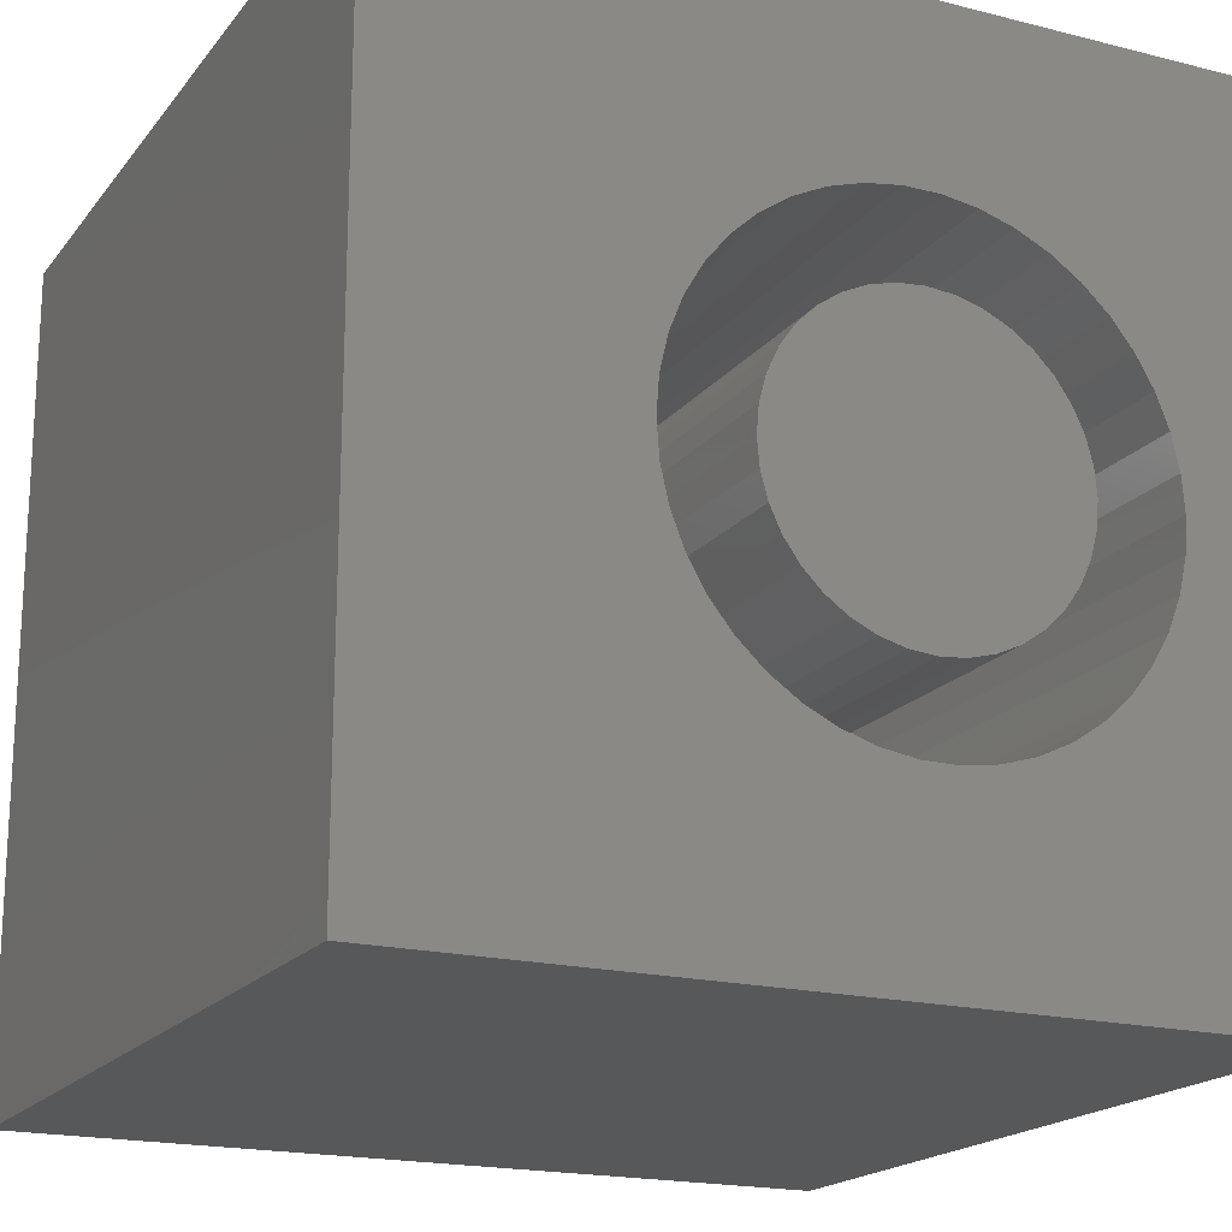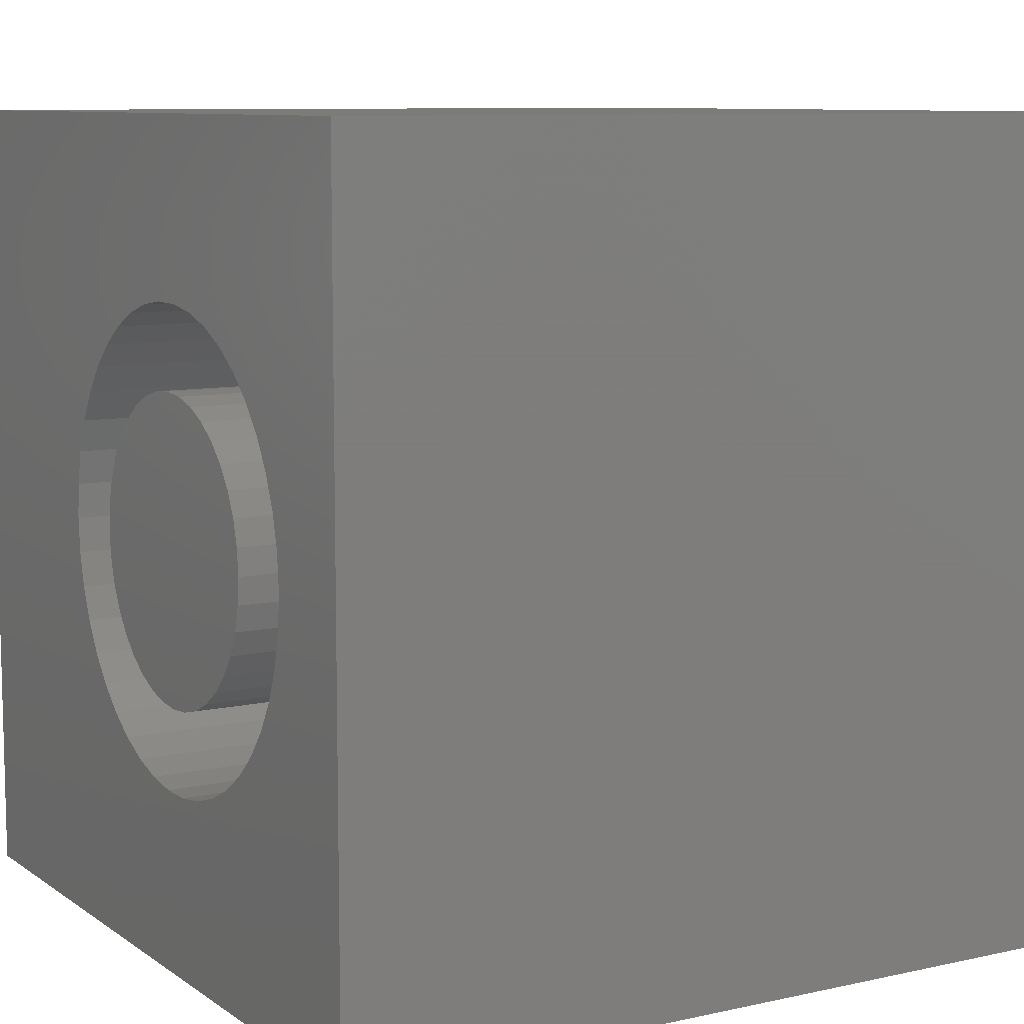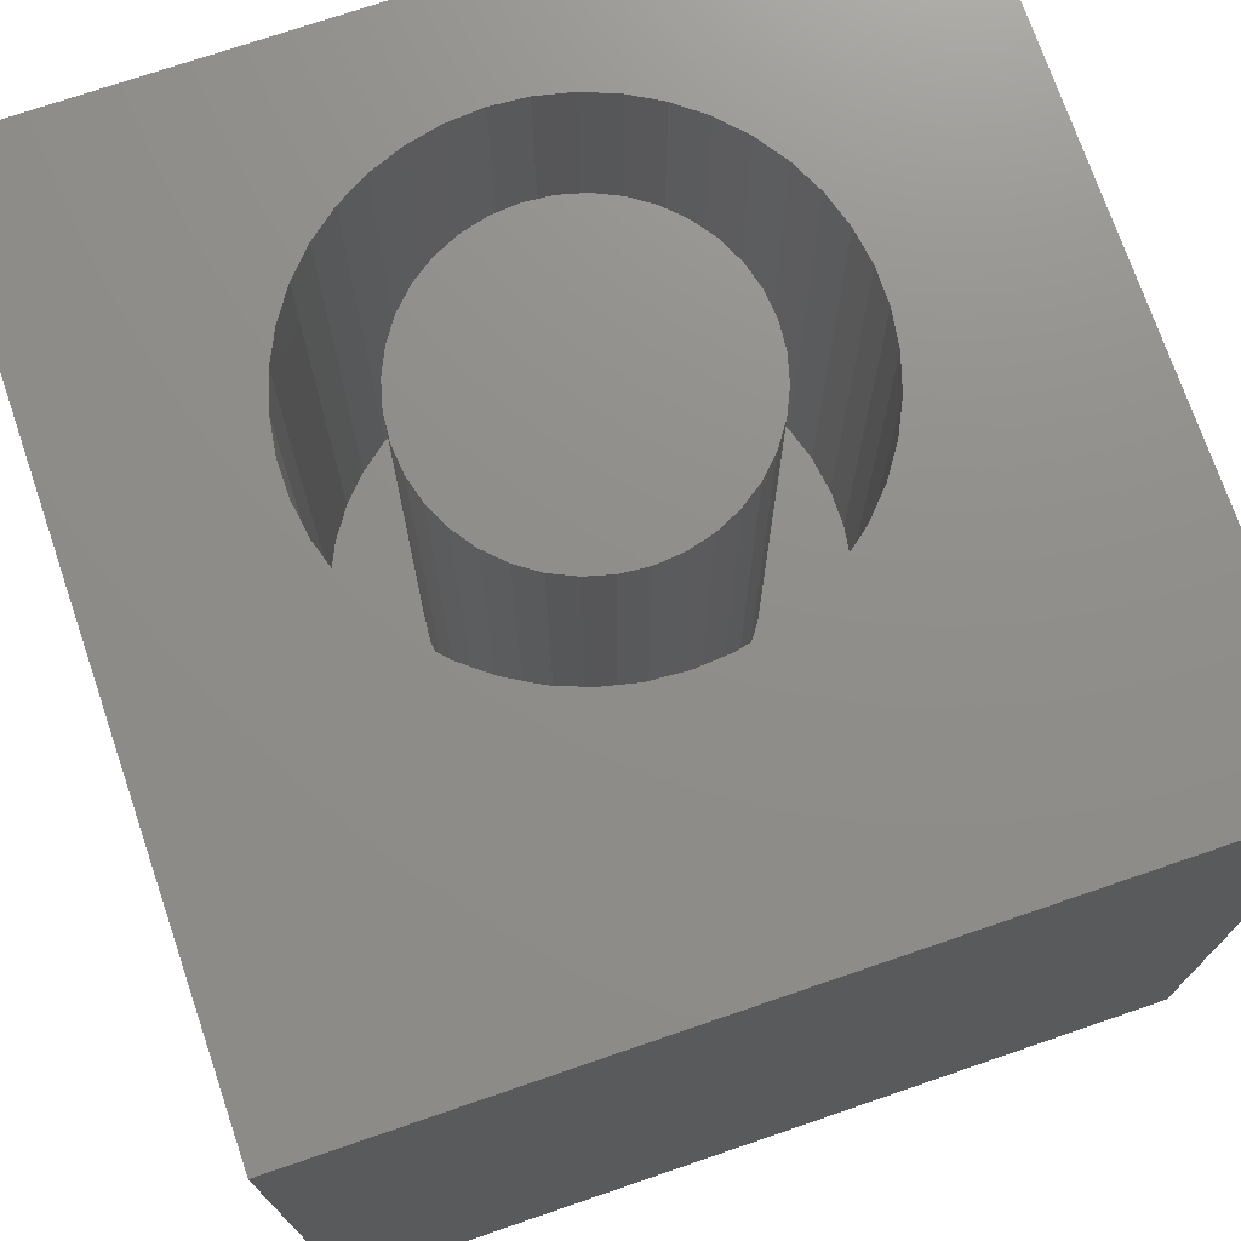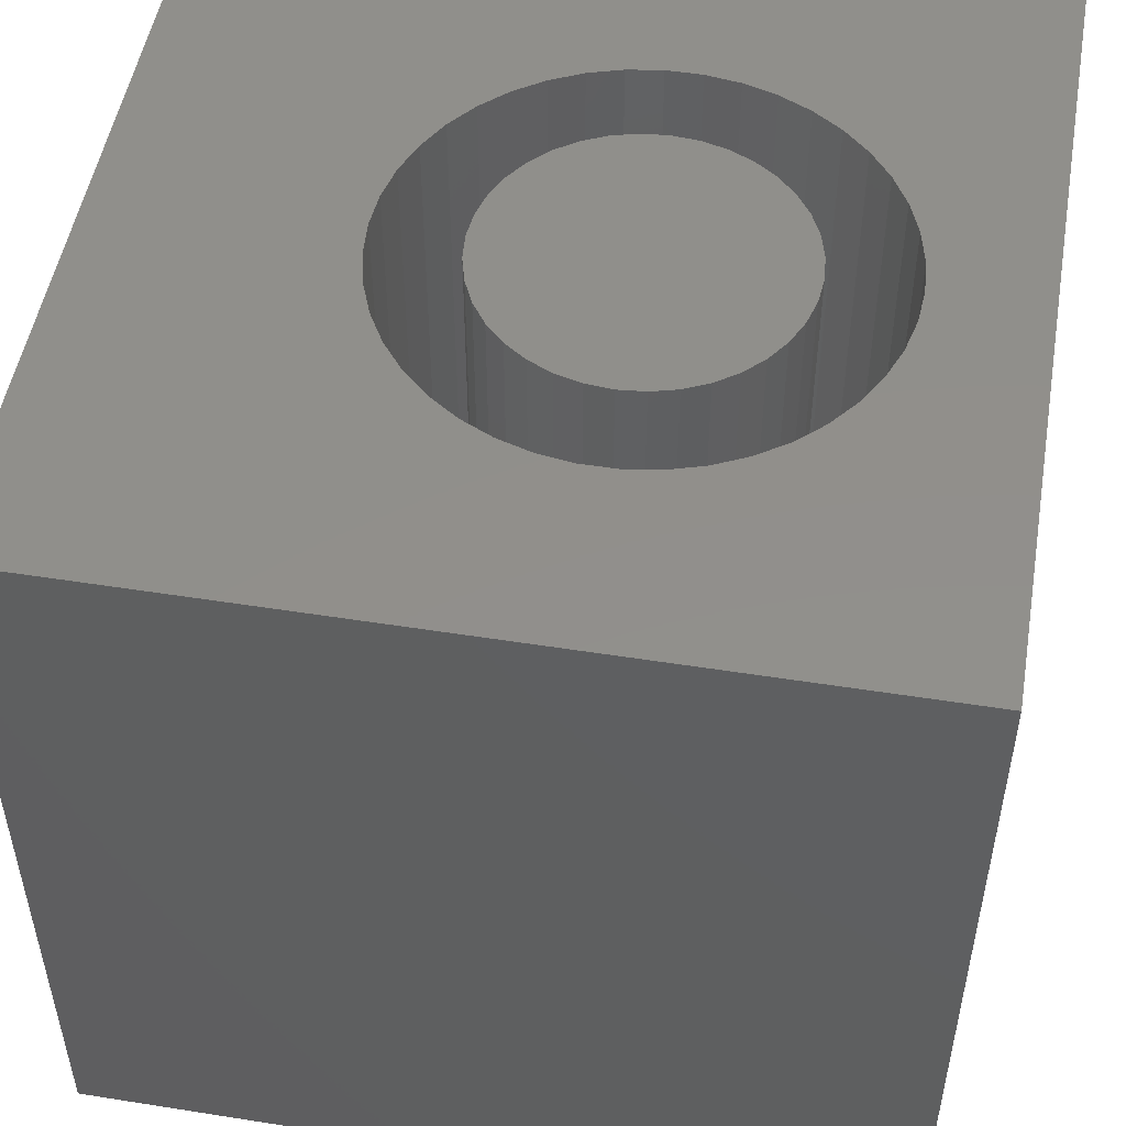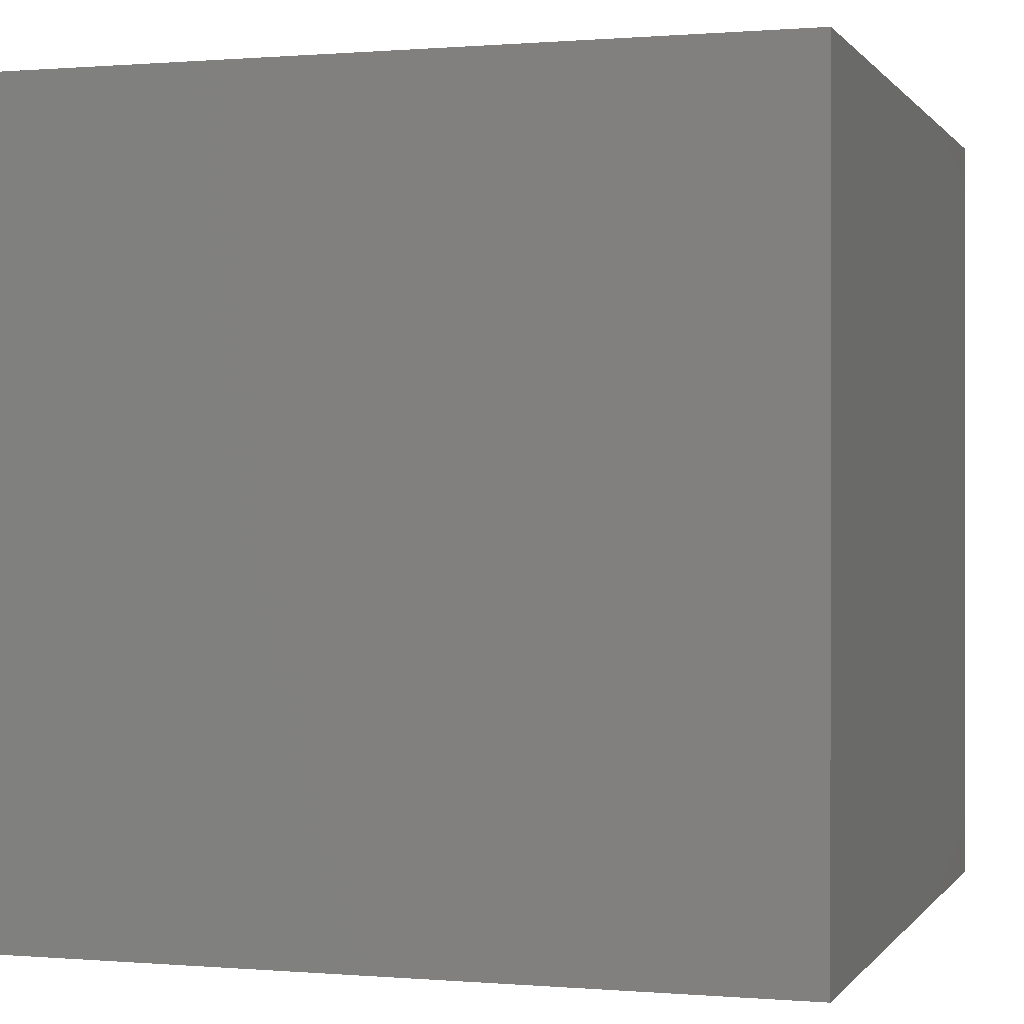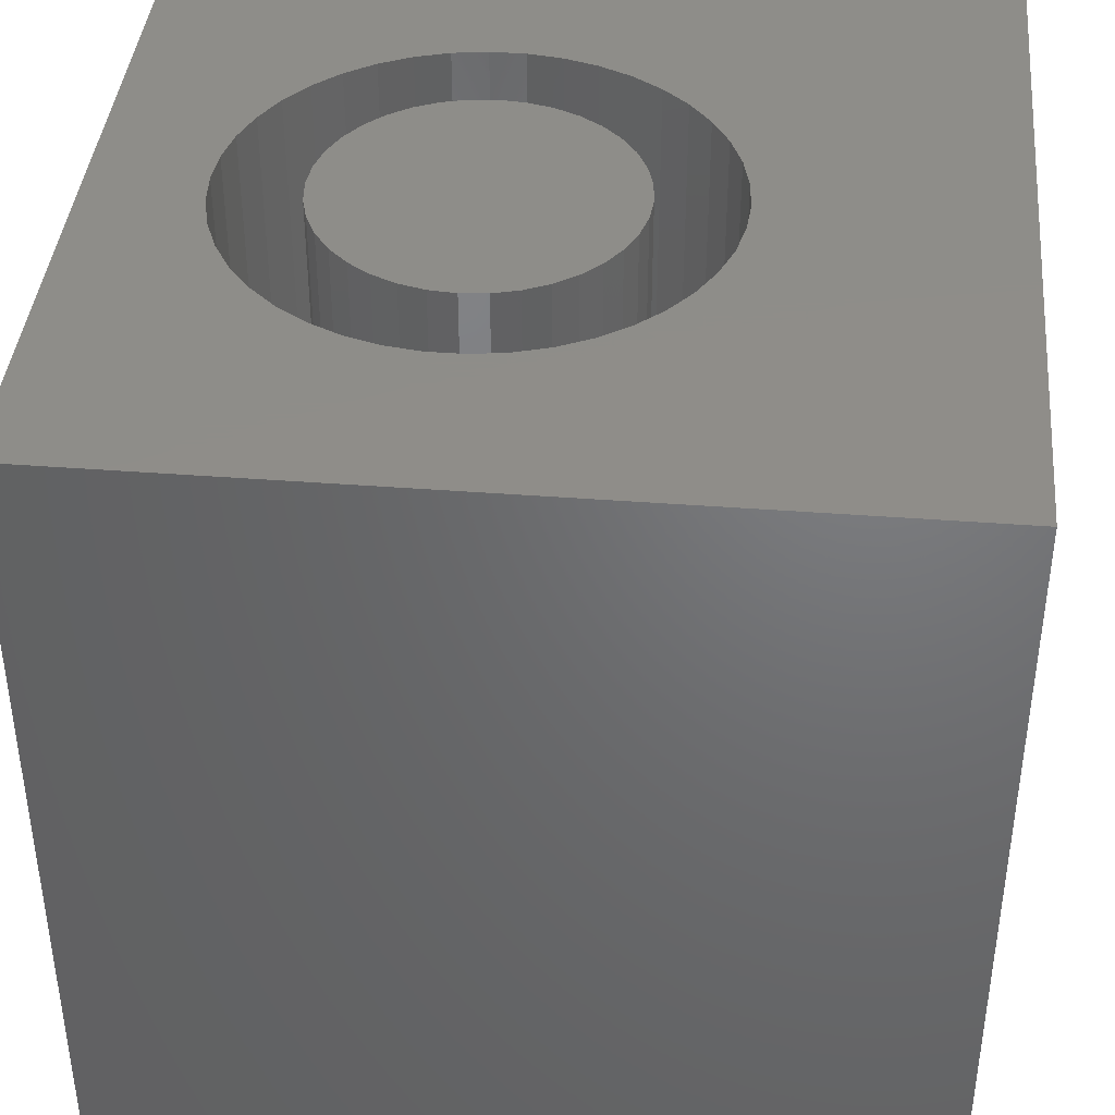
<metadata>
{"format":"stl","ext":"stl","renderer":"f3d","projection":"perspective","resolution":1024,"background":"white","views":[{"elev":-18.7,"azim":-25.9,"up":"+Y"},{"elev":9.0,"azim":59.5,"up":"+Y"},{"elev":73.5,"azim":-108.9,"up":"+Z"},{"elev":50.8,"azim":9.8,"up":"+Z"},{"elev":0.3,"azim":17.5,"up":"+Z"},{"elev":40.4,"azim":-174.6,"up":"+Z"}]}
</metadata>
<code>
# stl→obj: 164 verts, 324 faces
v 0 10 10
v 0 10 0
v 0 0 10
v 0 0 0
v 4.396 7.52 10
v 4.78 7.705 10
v 10 10 10
v 7.599 7.28 10
v 7.911 6.991 10
v 8.177 6.657 10
v 8.39 6.288 10
v 8.546 5.892 10
v 8.64 5.476 10
v 8.672 5.052 10
v 10 0 10
v 8.64 4.627 10
v 8.546 4.211 10
v 5.187 7.831 10
v 5.608 7.894 10
v 6.034 7.894 10
v 6.456 7.831 10
v 8.39 3.815 10
v 8.177 3.446 10
v 7.911 3.112 10
v 5.187 2.272 10
v 4.78 2.398 10
v 4.396 2.583 10
v 4.044 2.823 10
v 6.863 7.705 10
v 7.247 7.52 10
v 7.599 2.823 10
v 7.247 2.583 10
v 6.863 2.398 10
v 3.732 3.112 10
v 3.466 3.446 10
v 3.253 3.815 10
v 3.002 5.476 10
v 3.097 5.892 10
v 3.253 6.288 10
v 3.466 6.657 10
v 6.456 2.272 10
v 6.034 2.209 10
v 5.608 2.209 10
v 3.732 6.991 10
v 4.044 7.28 10
v 3.097 4.211 10
v 3.002 4.627 10
v 2.971 5.052 10
v 10 10 0
v 10 0 0
v 8.64 4.627 3.641
v 8.672 5.052 3.641
v 8.64 5.476 3.641
v 8.546 5.892 3.641
v 8.39 6.288 3.641
v 8.177 6.657 3.641
v 7.911 6.991 3.641
v 7.599 7.28 3.641
v 7.247 7.52 3.641
v 6.863 7.705 3.641
v 6.456 7.831 3.641
v 6.034 7.894 3.641
v 5.608 7.894 3.641
v 5.187 7.831 3.641
v 4.78 7.705 3.641
v 4.396 7.52 3.641
v 4.044 7.28 3.641
v 3.732 6.991 3.641
v 3.466 6.657 3.641
v 3.253 6.288 3.641
v 3.097 5.892 3.641
v 3.002 5.476 3.641
v 2.971 5.052 3.641
v 3.002 4.627 3.641
v 3.097 4.211 3.641
v 3.253 3.815 3.641
v 3.466 3.446 3.641
v 3.732 3.112 3.641
v 4.044 2.823 3.641
v 4.396 2.583 3.641
v 4.78 2.398 3.641
v 5.187 2.272 3.641
v 5.608 2.209 3.641
v 6.034 2.209 3.641
v 6.456 2.272 3.641
v 6.863 2.398 3.641
v 7.247 2.583 3.641
v 7.599 2.823 3.641
v 7.911 3.112 3.641
v 8.177 3.446 3.641
v 8.39 3.815 3.641
v 8.546 4.211 3.641
v 4.093 4.423 3.641
v 4.229 4.132 3.641
v 4.413 3.87 3.641
v 4.639 3.643 3.641
v 4.902 3.459 3.641
v 5.193 3.324 3.641
v 5.502 3.241 3.641
v 5.821 3.213 3.641
v 6.141 3.241 3.641
v 6.45 3.324 3.641
v 6.741 3.459 3.641
v 7.003 3.643 3.641
v 7.23 3.87 3.641
v 7.414 4.132 3.641
v 4.413 6.234 3.641
v 4.229 5.971 3.641
v 4.093 5.68 3.641
v 4.011 5.371 3.641
v 3.983 5.052 3.641
v 4.011 4.732 3.641
v 6.141 6.862 3.641
v 5.821 6.89 3.641
v 5.502 6.862 3.641
v 5.193 6.779 3.641
v 4.902 6.644 3.641
v 4.639 6.46 3.641
v 7.549 5.68 3.641
v 7.414 5.971 3.641
v 7.23 6.234 3.641
v 7.003 6.46 3.641
v 6.741 6.644 3.641
v 6.45 6.779 3.641
v 7.549 4.423 3.641
v 7.632 4.732 3.641
v 7.66 5.052 3.641
v 7.632 5.371 3.641
v 7.66 5.052 10
v 7.632 4.732 10
v 7.549 4.423 10
v 7.414 4.132 10
v 7.23 3.87 10
v 7.003 3.643 10
v 6.741 3.459 10
v 6.45 3.324 10
v 6.141 3.241 10
v 5.821 3.213 10
v 5.502 3.241 10
v 5.193 3.324 10
v 4.902 3.459 10
v 4.639 3.643 10
v 4.413 3.87 10
v 4.229 4.132 10
v 4.093 4.423 10
v 4.011 4.732 10
v 3.983 5.052 10
v 4.011 5.371 10
v 4.093 5.68 10
v 4.229 5.971 10
v 4.413 6.234 10
v 4.639 6.46 10
v 4.902 6.644 10
v 5.193 6.779 10
v 5.502 6.862 10
v 5.821 6.89 10
v 6.141 6.862 10
v 6.45 6.779 10
v 6.741 6.644 10
v 7.003 6.46 10
v 7.23 6.234 10
v 7.414 5.971 10
v 7.549 5.68 10
v 7.632 5.371 10
f 1 2 3
f 3 2 4
f 5 6 1
f 7 8 9
f 9 10 7
f 7 10 11
f 7 11 12
f 12 13 7
f 7 13 14
f 7 14 15
f 15 14 16
f 15 16 17
f 6 18 1
f 1 18 19
f 1 19 7
f 7 19 20
f 7 20 21
f 17 22 15
f 15 22 23
f 15 23 24
f 25 26 3
f 3 26 27
f 3 27 28
f 21 29 7
f 7 29 30
f 7 30 8
f 24 31 15
f 15 31 32
f 15 32 33
f 28 34 3
f 3 34 35
f 3 35 36
f 37 38 1
f 1 38 39
f 1 39 40
f 33 41 15
f 15 41 42
f 15 42 3
f 3 42 43
f 3 43 25
f 40 44 1
f 1 44 45
f 1 45 5
f 36 46 3
f 3 46 47
f 3 47 1
f 1 47 48
f 1 48 37
f 49 7 50
f 50 7 15
f 2 49 4
f 4 49 50
f 7 49 1
f 1 49 2
f 50 15 4
f 4 15 3
f 51 14 52
f 52 14 13
f 52 13 53
f 53 13 12
f 53 12 54
f 54 12 11
f 54 11 55
f 55 11 10
f 55 10 56
f 56 10 9
f 56 9 57
f 57 9 8
f 57 8 58
f 58 8 30
f 58 30 59
f 59 30 29
f 59 29 60
f 60 29 21
f 60 21 61
f 61 21 20
f 61 20 62
f 62 20 19
f 62 19 63
f 63 19 18
f 63 18 64
f 64 18 6
f 64 6 65
f 65 6 5
f 65 5 66
f 66 5 45
f 66 45 67
f 67 45 44
f 67 44 68
f 68 44 40
f 68 40 69
f 69 40 39
f 69 39 70
f 70 39 38
f 70 38 71
f 71 38 37
f 71 37 72
f 72 37 48
f 72 48 73
f 73 48 47
f 73 47 74
f 74 47 46
f 74 46 75
f 75 46 36
f 75 36 76
f 76 36 35
f 76 35 77
f 77 35 34
f 77 34 78
f 78 34 28
f 78 28 79
f 79 28 27
f 79 27 80
f 80 27 26
f 80 26 81
f 81 26 25
f 81 25 82
f 82 25 43
f 82 43 83
f 83 43 42
f 83 42 84
f 84 42 41
f 84 41 85
f 85 41 33
f 85 33 86
f 86 33 32
f 86 32 87
f 87 32 31
f 87 31 88
f 88 31 24
f 88 24 89
f 89 24 23
f 89 23 90
f 90 23 22
f 90 22 91
f 91 22 17
f 91 17 92
f 92 17 16
f 92 16 51
f 51 16 14
f 93 76 94
f 94 76 77
f 94 77 95
f 95 77 78
f 95 78 96
f 96 78 79
f 96 79 97
f 97 79 80
f 97 80 98
f 98 80 81
f 98 81 99
f 81 82 99
f 99 82 83
f 99 83 100
f 100 83 84
f 100 84 101
f 101 84 85
f 101 85 102
f 102 85 86
f 102 86 103
f 103 86 87
f 103 87 104
f 104 87 88
f 104 88 105
f 105 88 89
f 105 89 106
f 107 69 108
f 108 69 70
f 108 70 109
f 109 70 71
f 109 71 110
f 110 71 72
f 110 72 111
f 111 72 73
f 111 73 112
f 112 73 74
f 112 74 93
f 93 74 75
f 93 75 76
f 113 62 114
f 114 62 63
f 114 63 115
f 115 63 64
f 115 64 116
f 116 64 65
f 116 65 117
f 117 65 66
f 117 66 118
f 118 66 67
f 118 67 107
f 107 67 68
f 107 68 69
f 119 55 120
f 120 55 56
f 120 56 121
f 121 56 57
f 121 57 122
f 122 57 58
f 122 58 123
f 123 58 59
f 123 59 124
f 124 59 60
f 124 60 113
f 113 60 61
f 113 61 62
f 89 90 106
f 106 90 91
f 106 91 125
f 125 91 92
f 125 92 126
f 126 92 51
f 126 51 127
f 127 51 52
f 127 52 128
f 128 52 53
f 128 53 119
f 119 53 54
f 119 54 55
f 128 129 127
f 127 129 130
f 127 130 126
f 126 130 131
f 126 131 125
f 125 131 132
f 125 132 106
f 106 132 133
f 106 133 105
f 105 133 134
f 105 134 104
f 104 134 135
f 104 135 103
f 103 135 136
f 103 136 102
f 102 136 137
f 102 137 101
f 101 137 138
f 101 138 100
f 100 138 139
f 100 139 99
f 99 139 140
f 99 140 98
f 98 140 141
f 98 141 97
f 97 141 142
f 97 142 96
f 96 142 143
f 96 143 95
f 95 143 144
f 95 144 94
f 94 144 145
f 94 145 93
f 93 145 146
f 93 146 112
f 112 146 147
f 112 147 111
f 111 147 148
f 111 148 110
f 110 148 149
f 110 149 109
f 109 149 150
f 109 150 108
f 108 150 151
f 108 151 107
f 107 151 152
f 107 152 118
f 118 152 153
f 118 153 117
f 117 153 154
f 117 154 116
f 116 154 155
f 116 155 115
f 115 155 156
f 115 156 114
f 114 156 157
f 114 157 113
f 113 157 158
f 113 158 124
f 124 158 159
f 124 159 123
f 123 159 160
f 123 160 122
f 122 160 161
f 122 161 121
f 121 161 162
f 121 162 120
f 120 162 163
f 120 163 119
f 119 163 164
f 119 164 128
f 128 164 129
f 163 162 146
f 146 162 161
f 149 148 159
f 152 159 153
f 153 159 154
f 161 160 146
f 146 160 159
f 146 159 147
f 147 159 148
f 145 144 146
f 146 144 143
f 146 143 142
f 142 141 146
f 146 141 140
f 146 140 139
f 139 138 146
f 146 138 137
f 146 137 136
f 133 132 146
f 146 132 131
f 146 131 130
f 159 158 154
f 154 158 157
f 154 157 155
f 155 157 156
f 136 135 146
f 146 135 134
f 146 134 133
f 130 129 146
f 146 129 164
f 146 164 163
f 152 151 159
f 159 151 150
f 159 150 149

</code>
